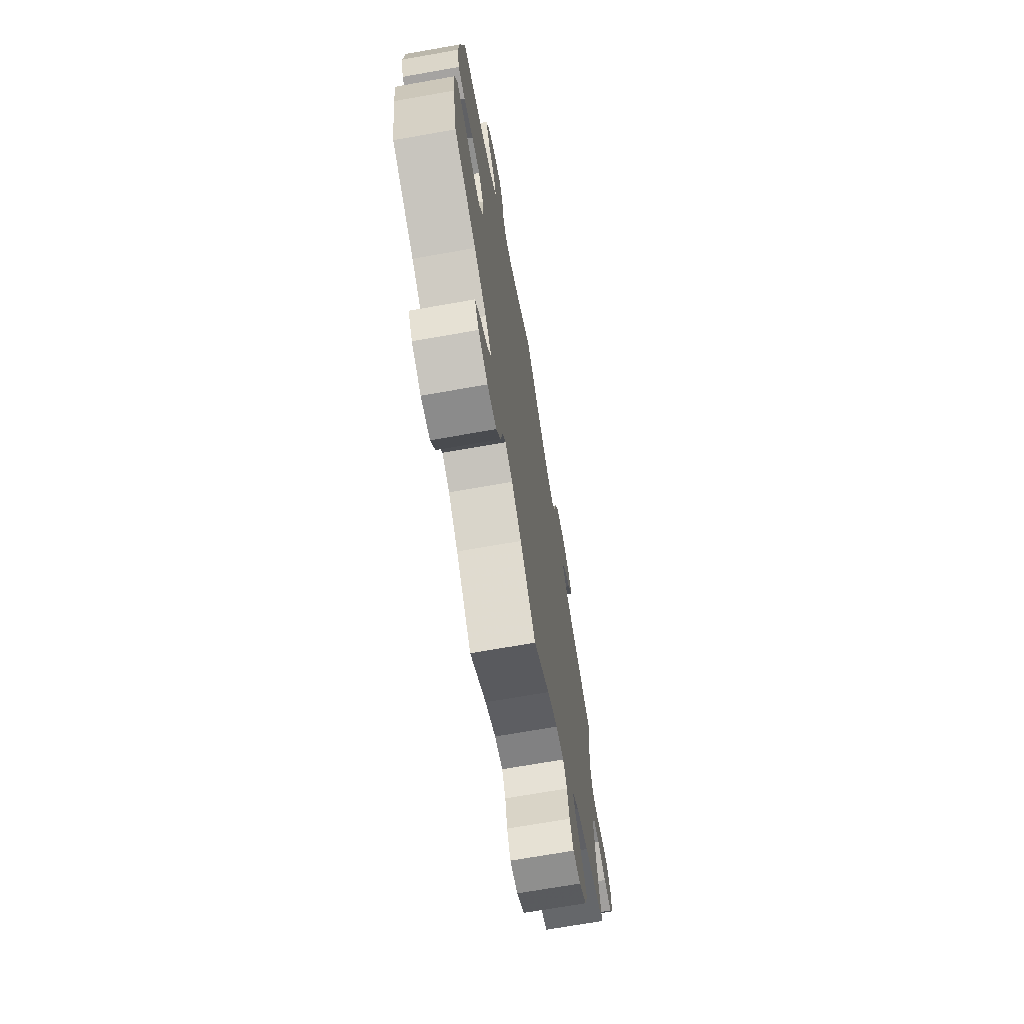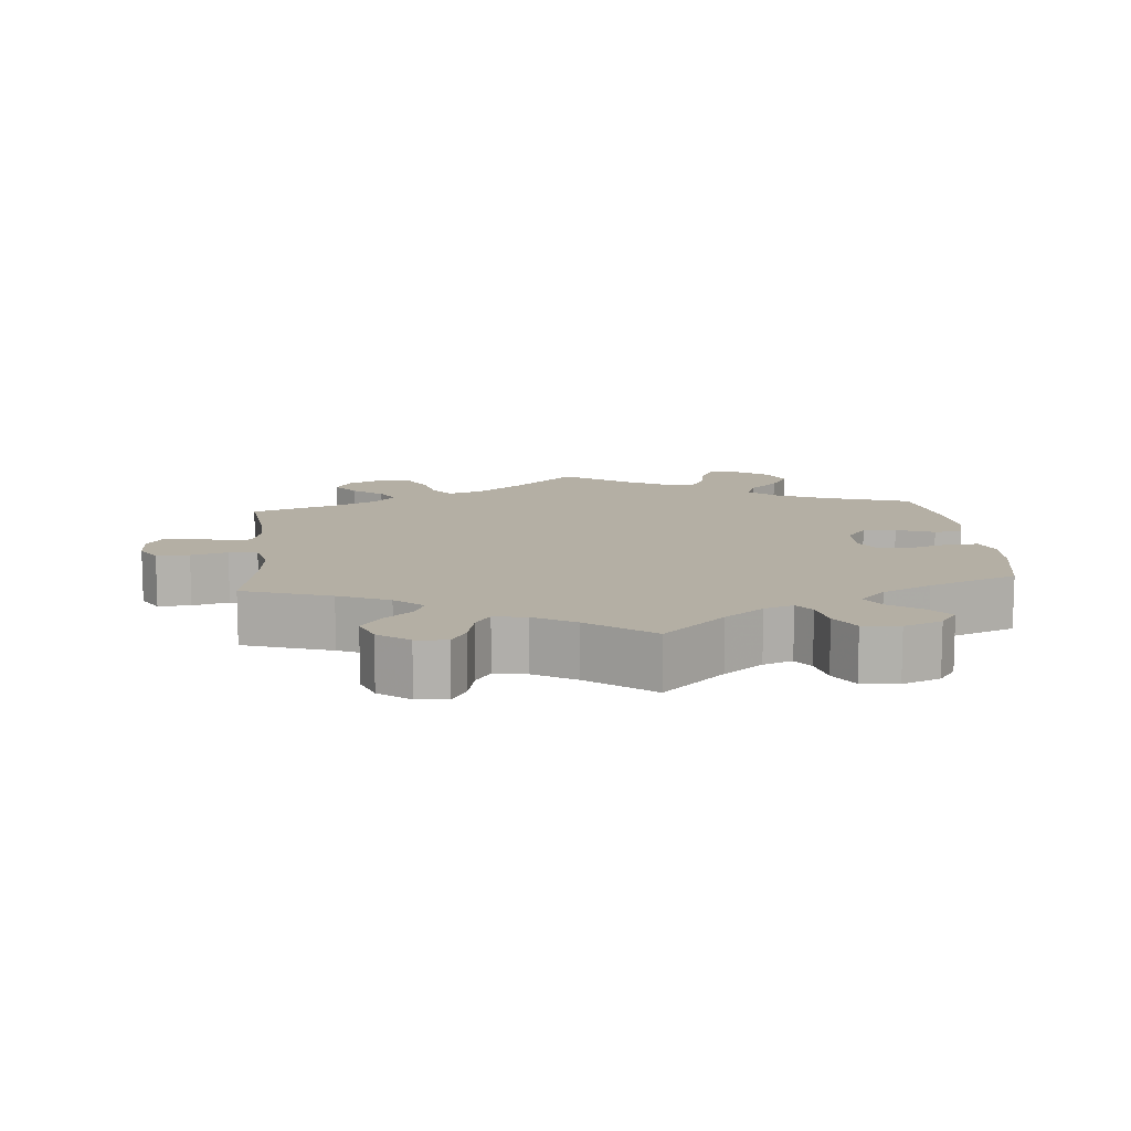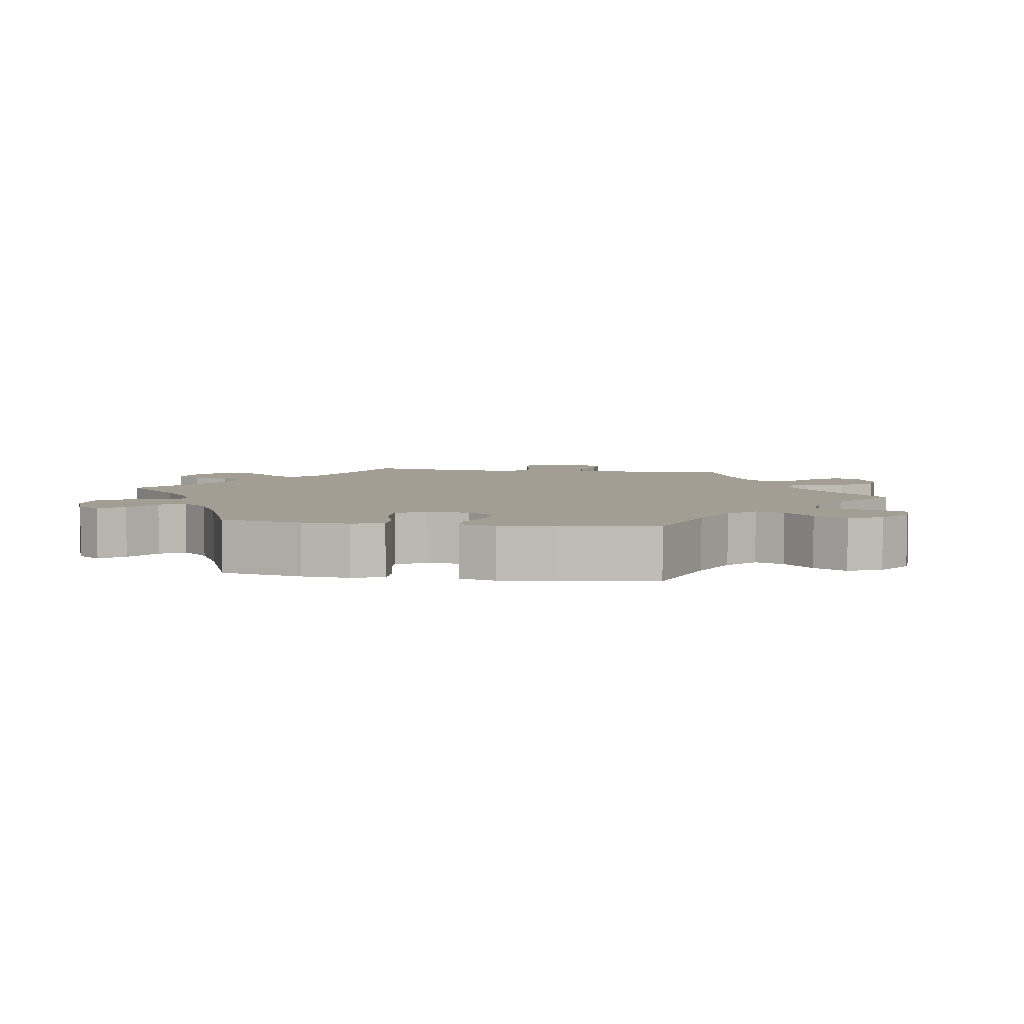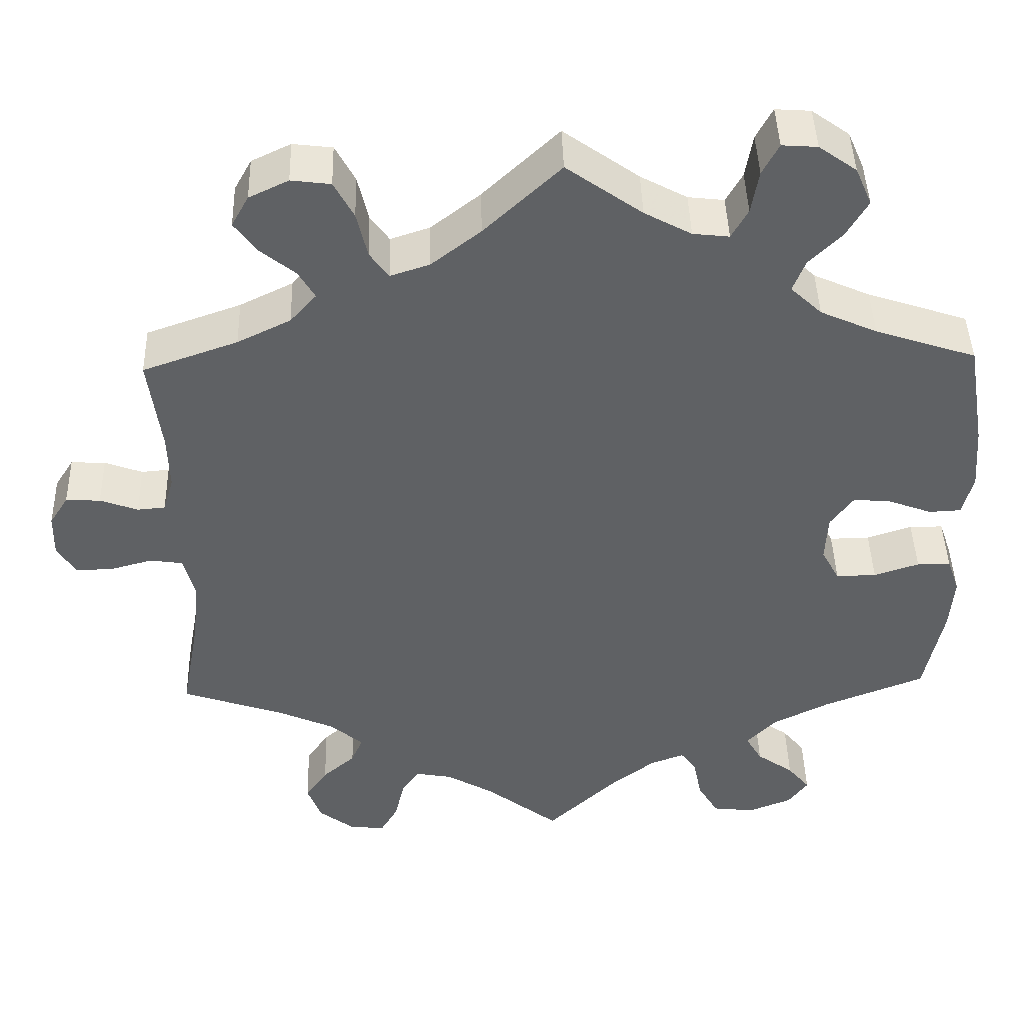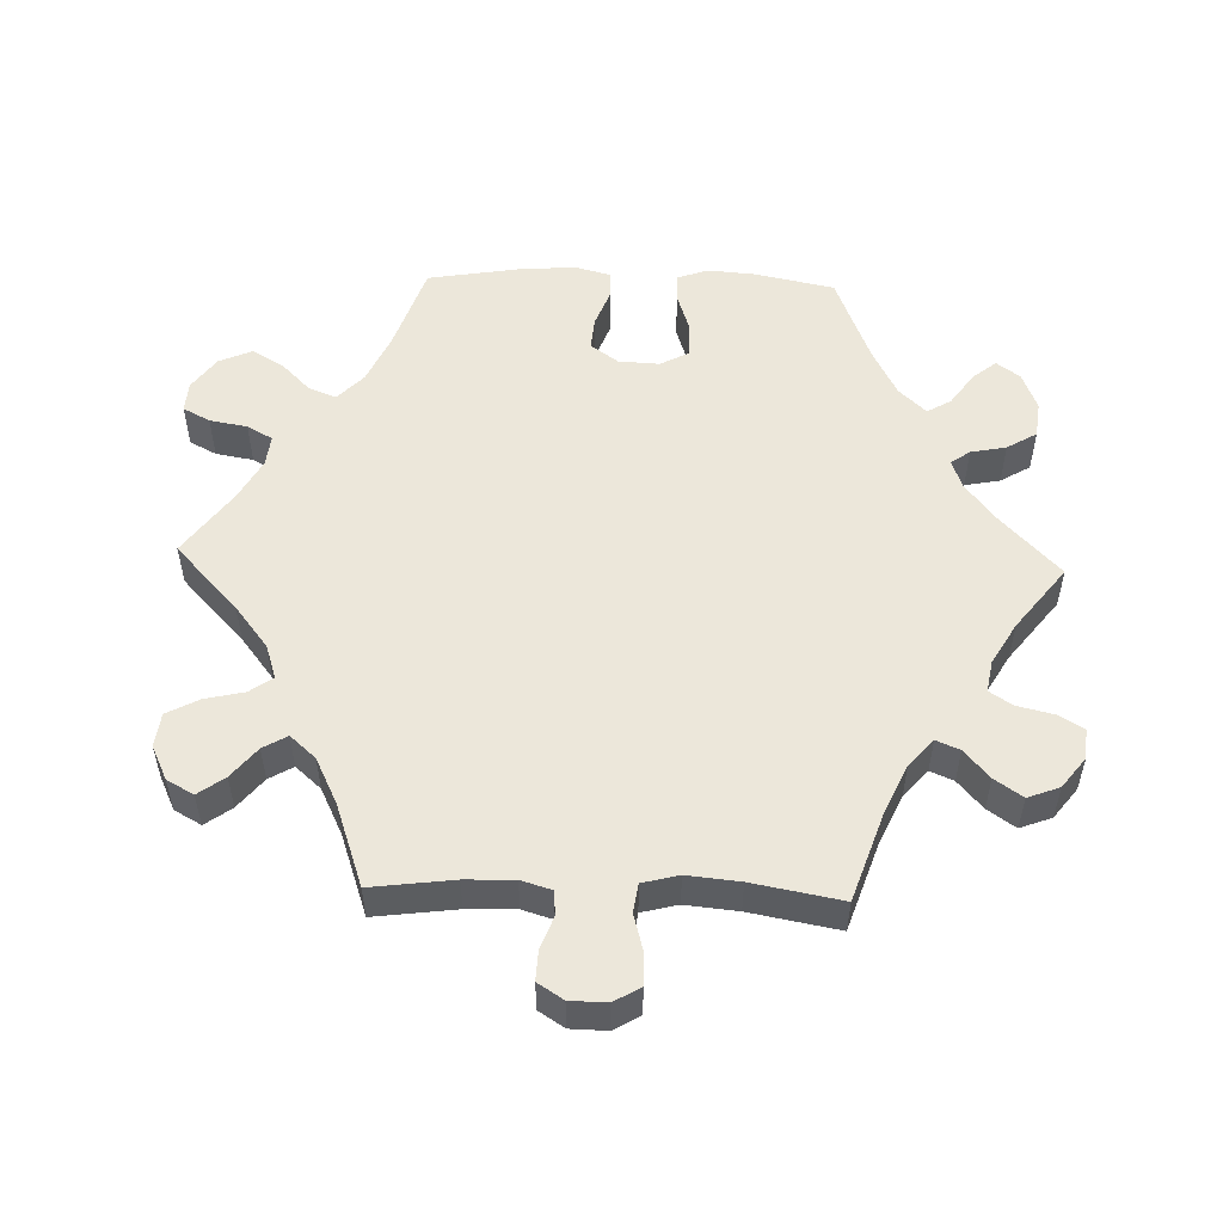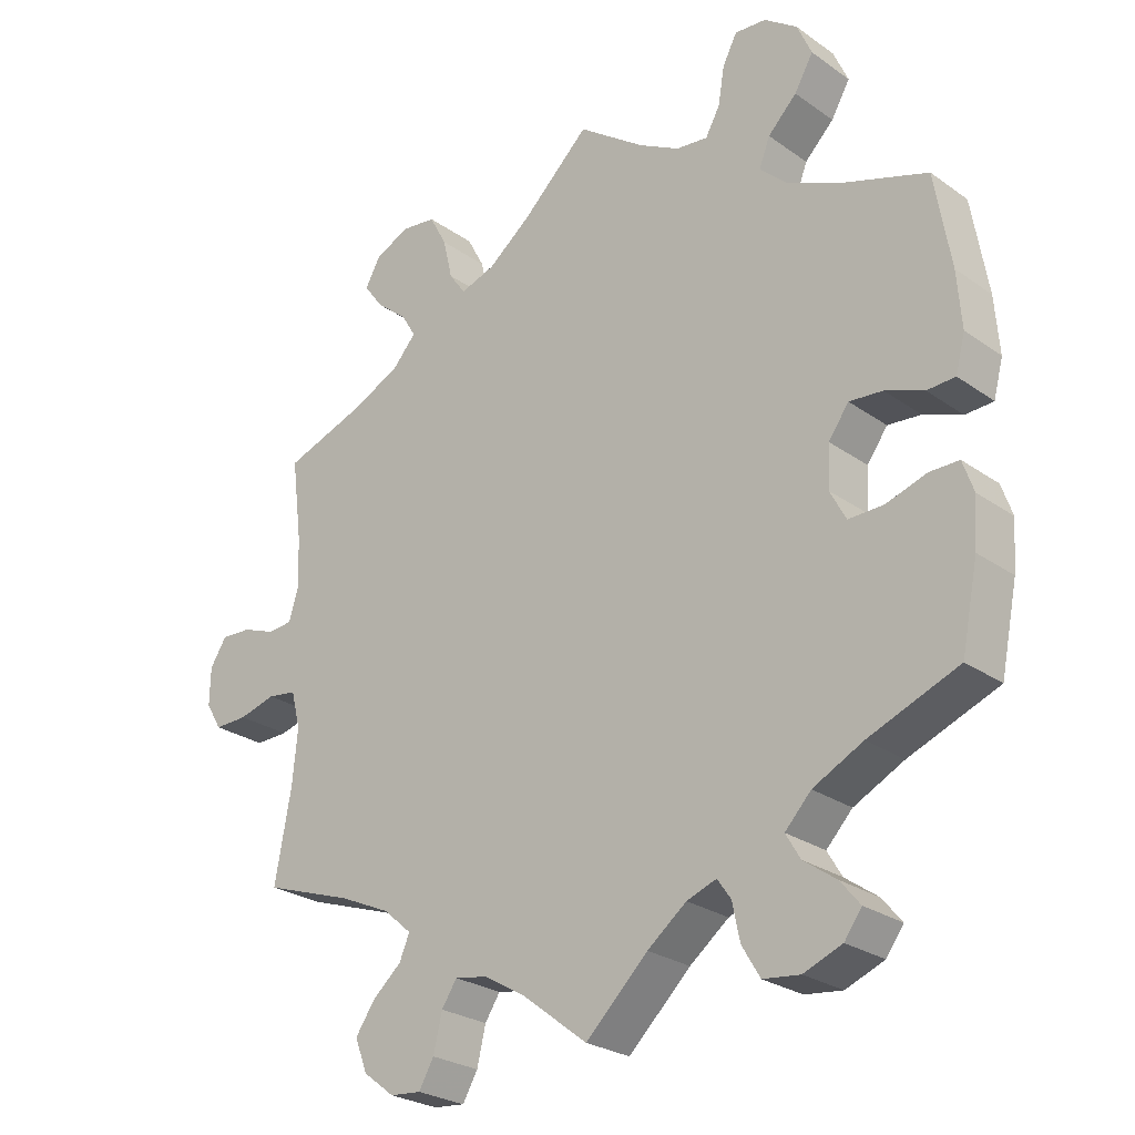
<metadata>
{"format":"obj","ext":"obj","renderer":"f3d","projection":"perspective","resolution":1024,"background":"white","views":[{"elev":-70.3,"azim":-80.0,"up":"+Z"},{"elev":11.3,"azim":174.6,"up":"+Y"},{"elev":5.1,"azim":-81.1,"up":"+Y"},{"elev":43.9,"azim":178.4,"up":"+Z"},{"elev":53.3,"azim":91.9,"up":"+Y"},{"elev":-25.9,"azim":-138.1,"up":"+Z"}]}
</metadata>
<code>
v -0.377 0.07 0.33
v -0.308 0.07 0.361
v -0.27 0.07 0.397
v -0.285 0.07 0.436
v -0.325 0.07 0.476
v -0.351 0.07 0.521
v -0.331 0.07 0.567
v -0.285 0.07 0.6
v -0.242 0.07 0.603
v -0.222 0.07 0.565
v -0.213 0.07 0.512
v -0.193 0.07 0.476
v -0.149 0.07 0.481
v -0.092 0.07 0.512
v 0 0.07 0.578
v 0.093 0.07 0.49
v 0.153 0.07 0.443
v 0.201 0.07 0.427
v 0.224 0.07 0.459
v 0.237 0.07 0.515
v 0.261 0.07 0.56
v 0.309 0.07 0.566
v 0.357 0.07 0.543
v 0.378 0.07 0.505
v 0.351 0.07 0.468
v 0.308 0.07 0.433
v 0.288 0.07 0.399
v 0.32 0.07 0.363
v 0.385 0.07 0.331
v 0.501 0.07 0.29
v 0.486 0.07 0.174
v 0.484 0.07 0.105
v 0.497 0.07 0.062
v 0.531 0.07 0.059
v 0.577 0.07 0.076
v 0.619 0.07 0.078
v 0.642 0.07 0.042
v 0.643 0.07 -0.01
v 0.621 0.07 -0.047
v 0.575 0.07 -0.046
v 0.524 0.07 -0.032
v 0.484 0.07 -0.038
v 0.471 0.07 -0.089
v 0.478 0.07 -0.163
v 0.501 0.07 -0.289
v 0.378 0.07 -0.331
v 0.307 0.07 -0.363
v 0.268 0.07 -0.397
v 0.282 0.07 -0.43
v 0.322 0.07 -0.465
v 0.349 0.07 -0.504
v 0.332 0.07 -0.549
v 0.289 0.07 -0.582
v 0.246 0.07 -0.586
v 0.225 0.07 -0.55
v 0.213 0.07 -0.499
v 0.192 0.07 -0.467
v 0.147 0.07 -0.475
v 0.089 0.07 -0.509
v 0 0.07 -0.578
v -0.086 0.07 -0.496
v -0.14 0.07 -0.454
v -0.181 0.07 -0.439
v -0.2 0.07 -0.466
v -0.21 0.07 -0.516
v -0.235 0.07 -0.558
v -0.286 0.07 -0.564
v -0.339 0.07 -0.543
v -0.363 0.07 -0.51
v -0.336 0.07 -0.477
v -0.291 0.07 -0.445
v -0.271 0.07 -0.411
v -0.307 0.07 -0.373
v -0.376 0.07 -0.338
v -0.5 0.07 -0.289
v -0.523 0.07 -0.176
v -0.528 0.07 -0.11
v -0.513 0.07 -0.067
v -0.472 0.07 -0.067
v -0.417 0.07 -0.085
v -0.368 0.07 -0.086
v -0.346 0.07 -0.045
v -0.349 0.07 0.013
v -0.377 0.07 0.052
v -0.423 0.07 0.048
v -0.476 0.07 0.028
v -0.515 0.07 0.03
v -0.528 0.07 0.08
v -0.522 0.07 0.158
v -0.5 0.07 0.289
v -0.377 0 0.33
v -0.308 0 0.361
v -0.27 0 0.397
v -0.285 0 0.436
v -0.325 0 0.476
v -0.351 0 0.521
v -0.331 0 0.567
v -0.285 0 0.6
v -0.242 0 0.603
v -0.222 0 0.565
v -0.213 0 0.512
v -0.193 0 0.476
v -0.149 0 0.481
v -0.092 0 0.512
v 0 0 0.578
v 0.093 0 0.49
v 0.153 0 0.443
v 0.201 0 0.427
v 0.224 0 0.459
v 0.237 0 0.515
v 0.261 0 0.56
v 0.309 0 0.566
v 0.357 0 0.543
v 0.378 0 0.505
v 0.351 0 0.468
v 0.308 0 0.433
v 0.288 0 0.399
v 0.32 0 0.363
v 0.385 0 0.331
v 0.501 0 0.29
v 0.486 0 0.174
v 0.484 0 0.105
v 0.497 0 0.062
v 0.531 0 0.059
v 0.577 0 0.076
v 0.619 0 0.078
v 0.642 0 0.042
v 0.643 0 -0.01
v 0.621 0 -0.047
v 0.575 0 -0.046
v 0.524 0 -0.032
v 0.484 0 -0.038
v 0.471 0 -0.089
v 0.478 0 -0.163
v 0.501 0 -0.289
v 0.378 0 -0.331
v 0.307 0 -0.363
v 0.268 0 -0.397
v 0.282 0 -0.43
v 0.322 0 -0.465
v 0.349 0 -0.504
v 0.332 0 -0.549
v 0.289 0 -0.582
v 0.246 0 -0.586
v 0.225 0 -0.55
v 0.213 0 -0.499
v 0.192 0 -0.467
v 0.147 0 -0.475
v 0.089 0 -0.509
v 0 0 -0.578
v -0.086 0 -0.496
v -0.14 0 -0.454
v -0.181 0 -0.439
v -0.2 0 -0.466
v -0.21 0 -0.516
v -0.235 0 -0.558
v -0.286 0 -0.564
v -0.339 0 -0.543
v -0.363 0 -0.51
v -0.336 0 -0.477
v -0.291 0 -0.445
v -0.271 0 -0.411
v -0.307 0 -0.373
v -0.376 0 -0.338
v -0.5 0 -0.289
v -0.523 0 -0.176
v -0.528 0 -0.11
v -0.513 0 -0.067
v -0.472 0 -0.067
v -0.417 0 -0.085
v -0.368 0 -0.086
v -0.346 0 -0.045
v -0.349 0 0.013
v -0.377 0 0.052
v -0.423 0 0.048
v -0.476 0 0.028
v -0.515 0 0.03
v -0.528 0 0.08
v -0.522 0 0.158
v -0.5 0 0.289
f 89 90 1
f 88 89 1 2
f 85 86 87 88
f 84 85 88 2
f 83 84 2 3
f 82 83 3
f 77 78 79 80
f 77 80 81
f 74 75 76 77
f 73 74 77 81
f 72 73 81 82
f 68 69 70 71
f 68 71 72
f 67 68 72
f 64 65 66 67
f 63 64 67 72
f 59 60 61
f 58 59 61 62
f 57 58 62 63
f 53 54 55 56
f 53 56 57
f 52 53 57
f 49 50 51 52
f 48 49 52 57
f 44 45 46
f 43 44 46 47
f 42 43 47 48
f 38 39 40 41
f 38 41 42
f 37 38 42
f 34 35 36 37
f 33 34 37 42
f 32 33 42 48
f 29 30 31
f 28 29 31 32
f 27 28 32 48
f 23 24 25 26
f 23 26 27
f 22 23 27
f 19 20 21 22
f 18 19 22 27
f 14 15 16
f 13 14 16 17
f 12 13 17 18
f 8 9 10 11
f 8 11 12
f 7 8 12
f 4 5 6 7
f 3 4 7 12
f 57 63 72 82
f 27 48 57 82
f 18 27 82
f 3 12 18 82
f 91 180 179
f 92 91 179 178
f 178 177 176 175
f 92 178 175 174
f 93 92 174 173
f 93 173 172
f 170 169 168 167
f 171 170 167
f 167 166 165 164
f 171 167 164 163
f 172 171 163 162
f 161 160 159 158
f 162 161 158
f 162 158 157
f 157 156 155 154
f 162 157 154 153
f 151 150 149
f 152 151 149 148
f 153 152 148 147
f 146 145 144 143
f 147 146 143
f 147 143 142
f 142 141 140 139
f 147 142 139 138
f 136 135 134
f 137 136 134 133
f 138 137 133 132
f 131 130 129 128
f 132 131 128
f 132 128 127
f 127 126 125 124
f 132 127 124 123
f 138 132 123 122
f 121 120 119
f 122 121 119 118
f 138 122 118 117
f 116 115 114 113
f 117 116 113
f 117 113 112
f 112 111 110 109
f 117 112 109 108
f 106 105 104
f 107 106 104 103
f 108 107 103 102
f 101 100 99 98
f 102 101 98
f 102 98 97
f 97 96 95 94
f 102 97 94 93
f 172 162 153 147
f 172 147 138 117
f 172 117 108
f 172 108 102 93
f 1 91 92 2
f 2 92 93 3
f 3 93 94 4
f 4 94 95 5
f 5 95 96 6
f 6 96 97 7
f 7 97 98 8
f 8 98 99 9
f 9 99 100 10
f 10 100 101 11
f 11 101 102 12
f 12 102 103 13
f 13 103 104 14
f 14 104 105 15
f 15 105 106 16
f 16 106 107 17
f 17 107 108 18
f 18 108 109 19
f 19 109 110 20
f 20 110 111 21
f 21 111 112 22
f 22 112 113 23
f 23 113 114 24
f 24 114 115 25
f 25 115 116 26
f 26 116 117 27
f 27 117 118 28
f 28 118 119 29
f 29 119 120 30
f 30 120 121 31
f 31 121 122 32
f 32 122 123 33
f 33 123 124 34
f 34 124 125 35
f 35 125 126 36
f 36 126 127 37
f 37 127 128 38
f 38 128 129 39
f 39 129 130 40
f 40 130 131 41
f 41 131 132 42
f 42 132 133 43
f 43 133 134 44
f 44 134 135 45
f 45 135 136 46
f 46 136 137 47
f 47 137 138 48
f 48 138 139 49
f 49 139 140 50
f 50 140 141 51
f 51 141 142 52
f 52 142 143 53
f 53 143 144 54
f 54 144 145 55
f 55 145 146 56
f 56 146 147 57
f 57 147 148 58
f 58 148 149 59
f 59 149 150 60
f 60 150 151 61
f 61 151 152 62
f 62 152 153 63
f 63 153 154 64
f 64 154 155 65
f 65 155 156 66
f 66 156 157 67
f 67 157 158 68
f 68 158 159 69
f 69 159 160 70
f 70 160 161 71
f 71 161 162 72
f 72 162 163 73
f 73 163 164 74
f 74 164 165 75
f 75 165 166 76
f 76 166 167 77
f 77 167 168 78
f 78 168 169 79
f 79 169 170 80
f 80 170 171 81
f 81 171 172 82
f 82 172 173 83
f 83 173 174 84
f 84 174 175 85
f 85 175 176 86
f 86 176 177 87
f 87 177 178 88
f 88 178 179 89
f 89 179 180 90
f 90 180 91 1

</code>
